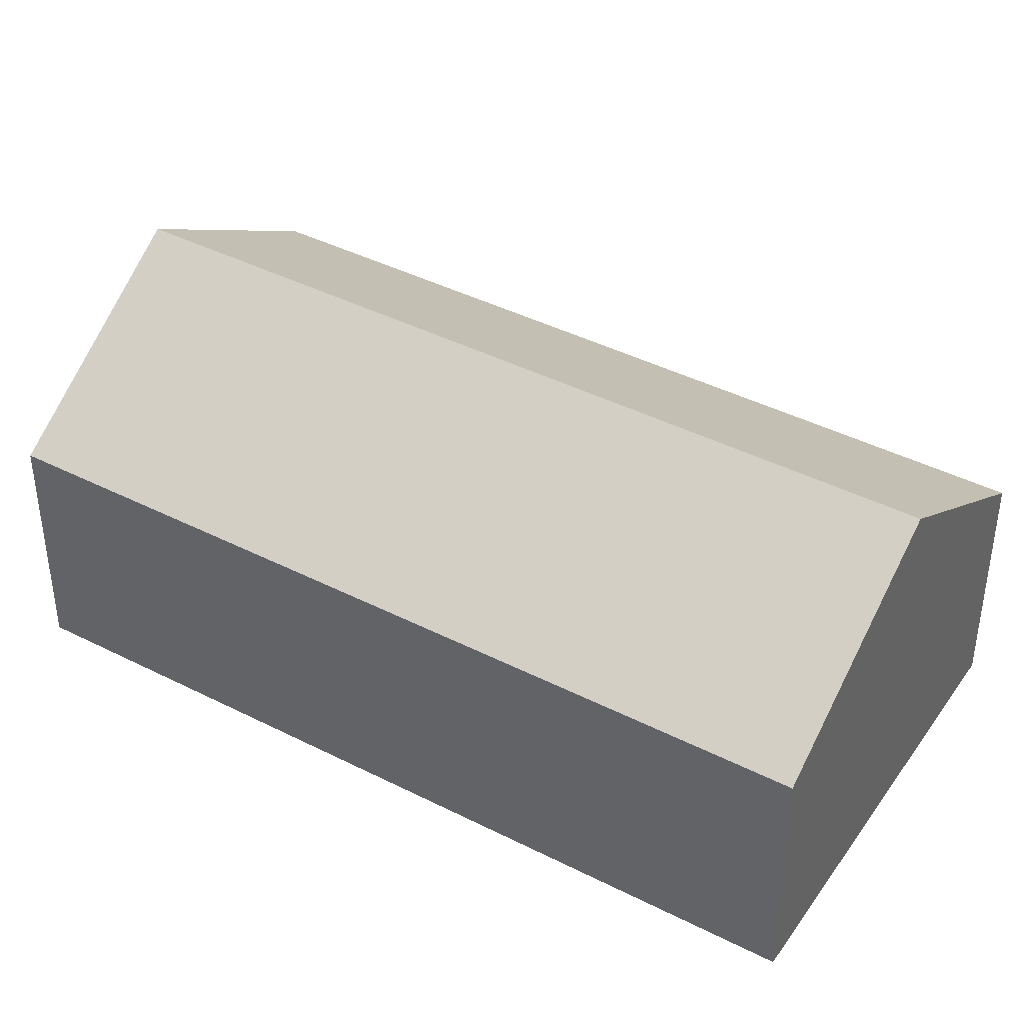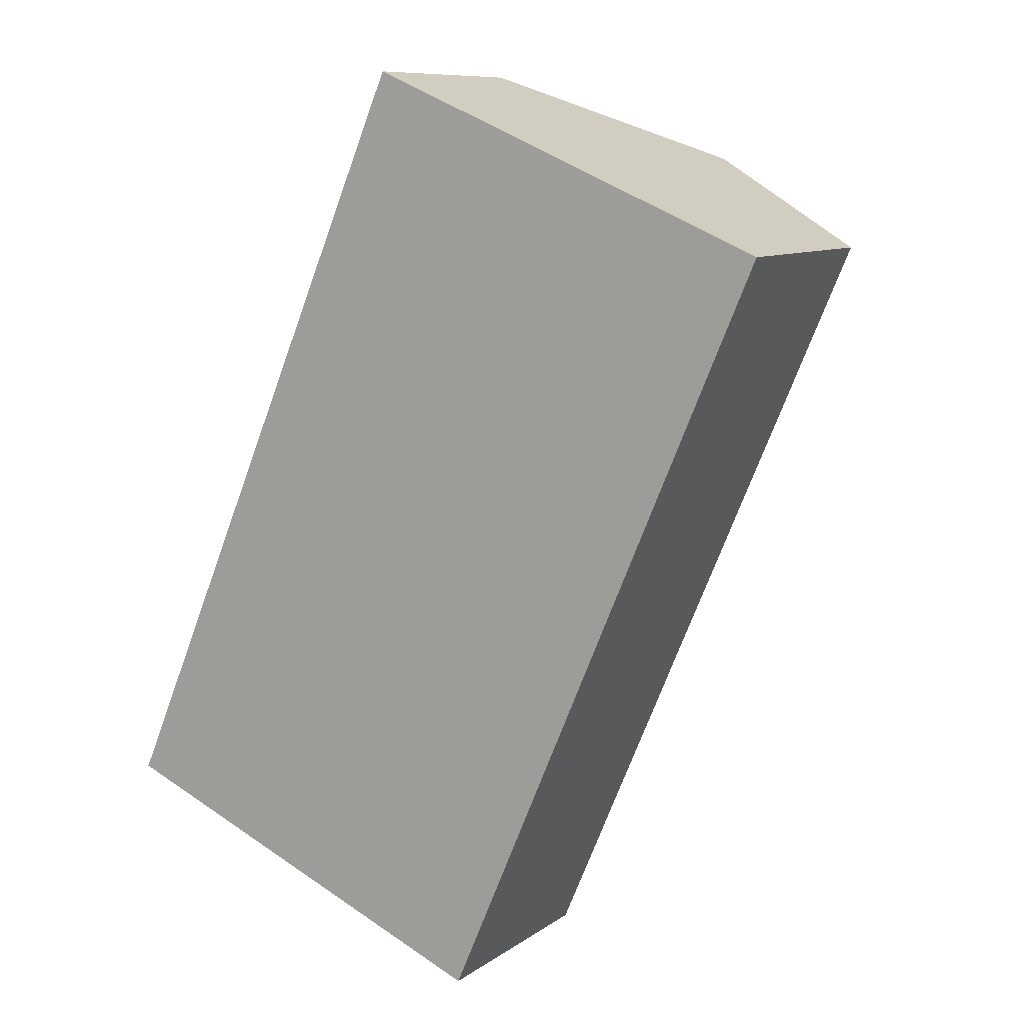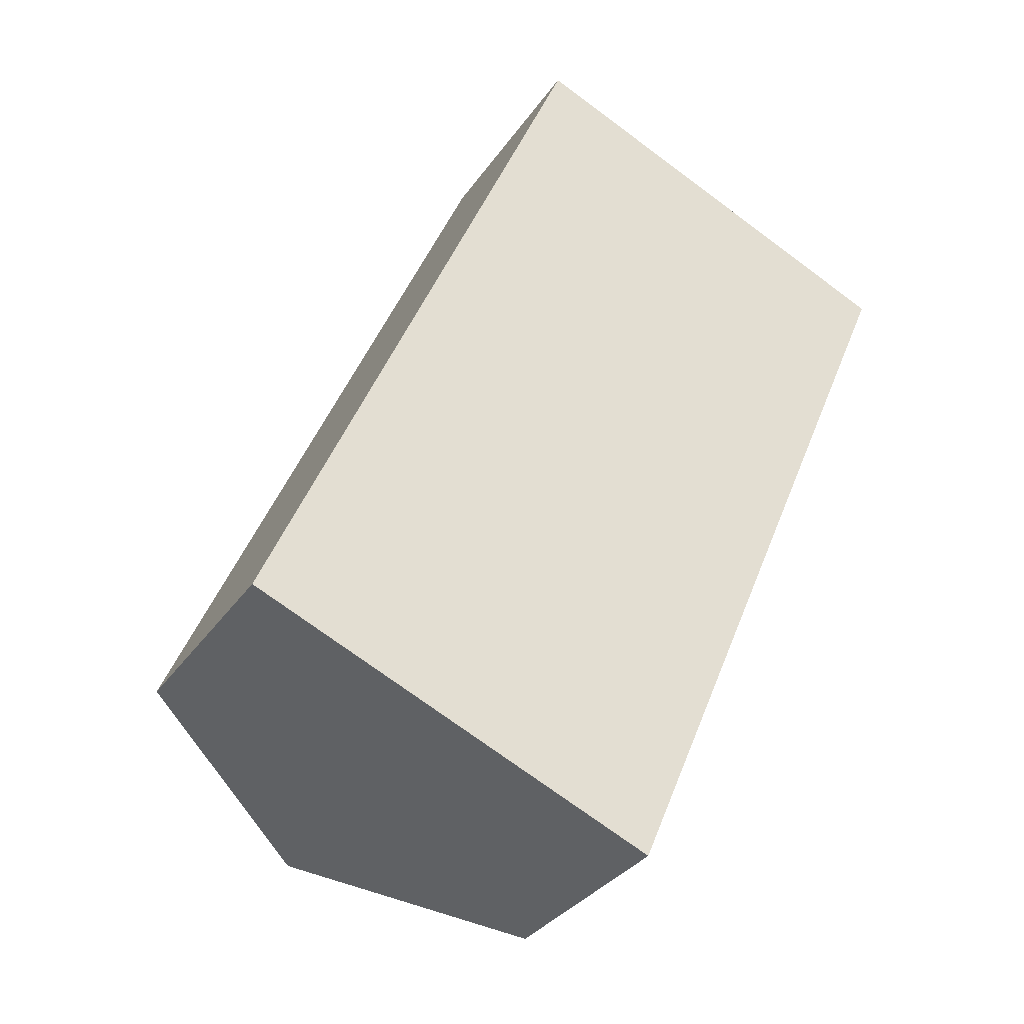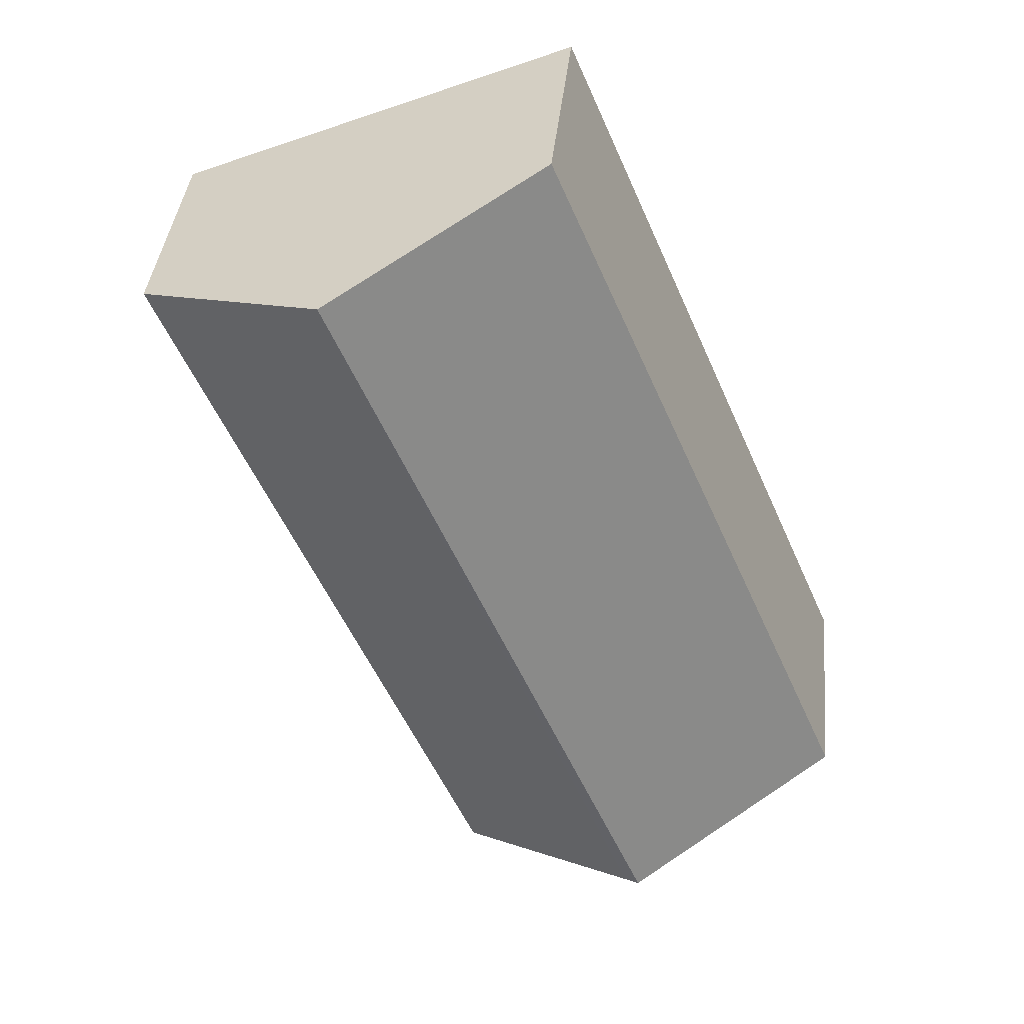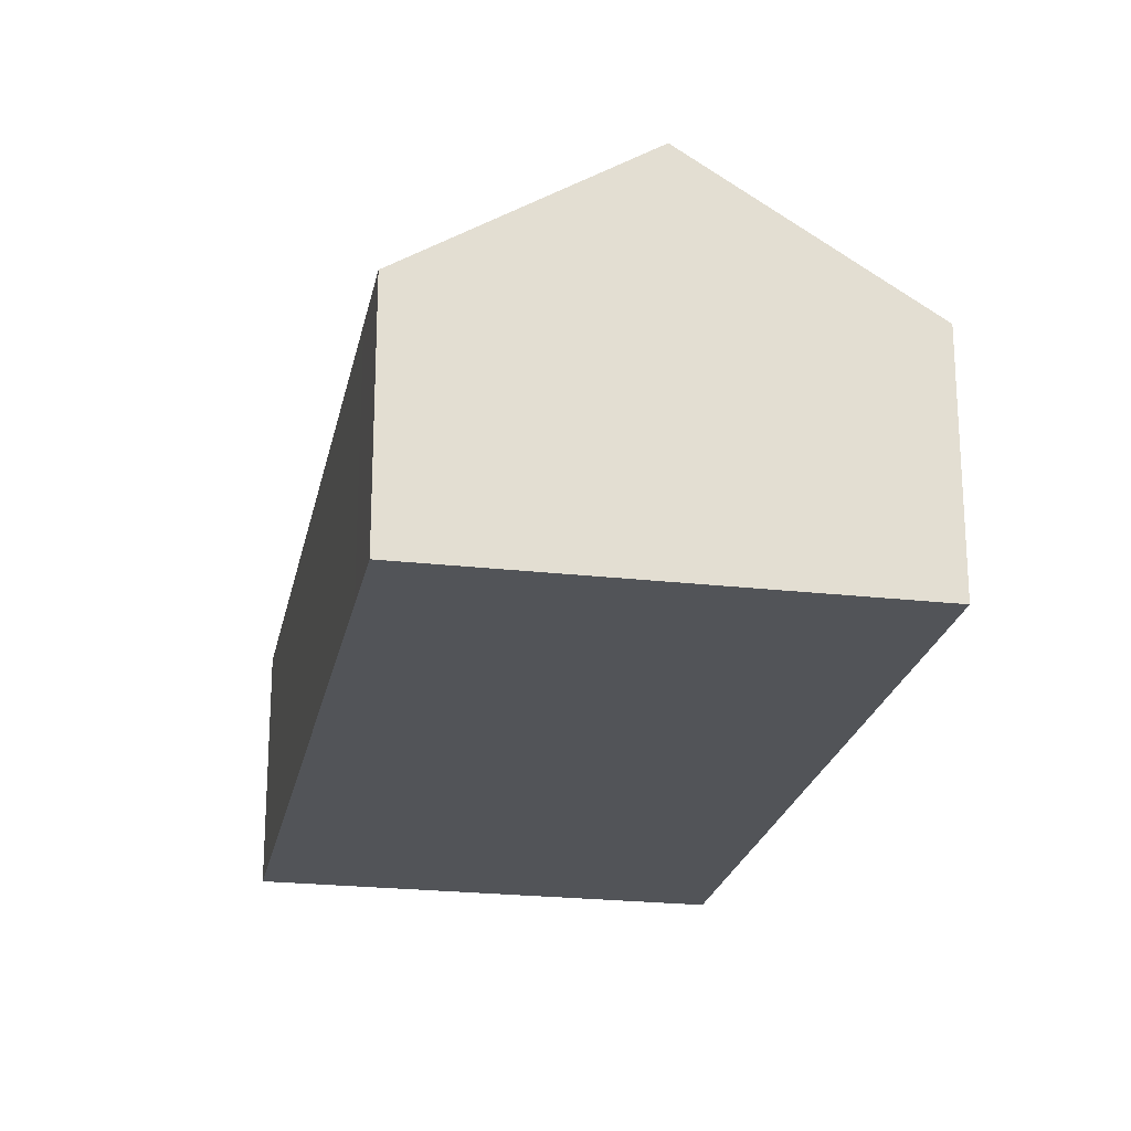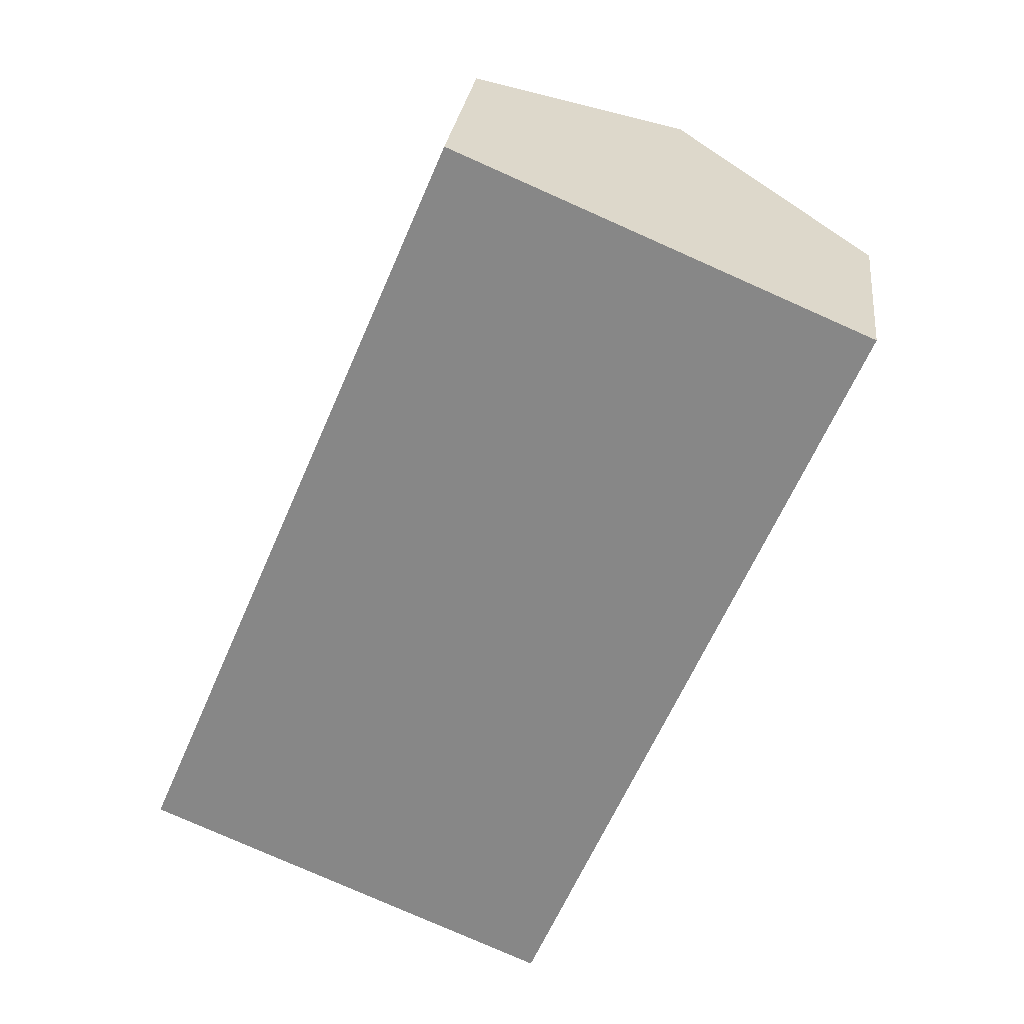
<metadata>
{"format":"obj","ext":"obj","renderer":"f3d","projection":"perspective","resolution":1024,"background":"white","views":[{"elev":41.5,"azim":144.7,"up":"+Y"},{"elev":9.4,"azim":30.2,"up":"+Z"},{"elev":-32.7,"azim":-29.0,"up":"+Z"},{"elev":39.6,"azim":-174.2,"up":"+Z"},{"elev":-22.8,"azim":-168.0,"up":"+Y"},{"elev":26.7,"azim":6.5,"up":"+Z"}]}
</metadata>
<code>
v  6.268 10.24 -2.672
v  12.67 6.652 -2.672
v  11.69 6.652 -4.982
v  15.12 10.52 19.28
v  20.97 6.652 16.79
v  5.844 10.52 -2.491
v  0 6.652 4.073e-16
v  9.281 6.652 21.77
v  11.69 3.051e-16 -4.982
v  6.268 1.636e-16 -2.672
v  0 0 0
v  5.844 1.525e-16 -2.491
v  9.281 -1.333e-15 21.77
v  15.12 -1.181e-15 19.28
v  20.97 -1.028e-15 16.79
v  12.67 1.636e-16 -2.672
g defaultobject
f 1 2 3
f 2 4 5
f 4 2 1
f 4 1 6
f 7 4 6
f 4 7 8
f 9 1 3
f 1 9 6
f 6 9 7
f 7 9 10
f 7 10 11
f 11 10 12
f 11 8 7
f 8 11 13
f 13 4 8
f 4 13 5
f 5 13 14
f 5 14 15
f 2 9 3
f 9 2 16
f 16 2 5
f 16 5 15
f 9 16 10
f 11 14 13
f 14 11 12
f 14 12 15
f 15 12 10
f 15 10 16

</code>
